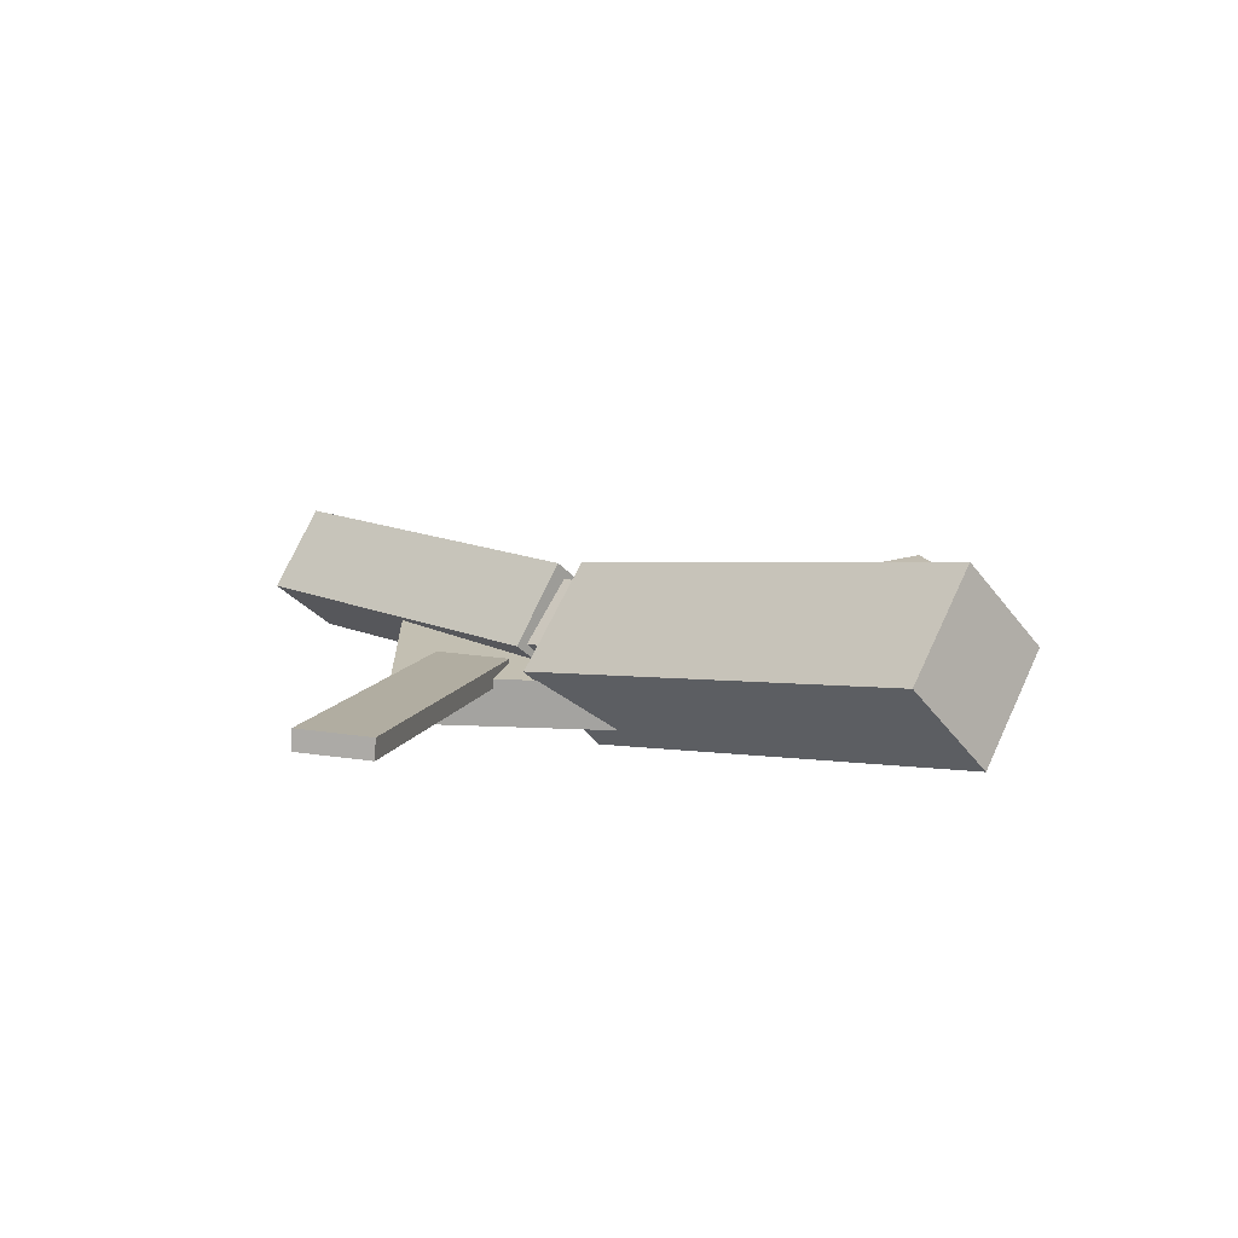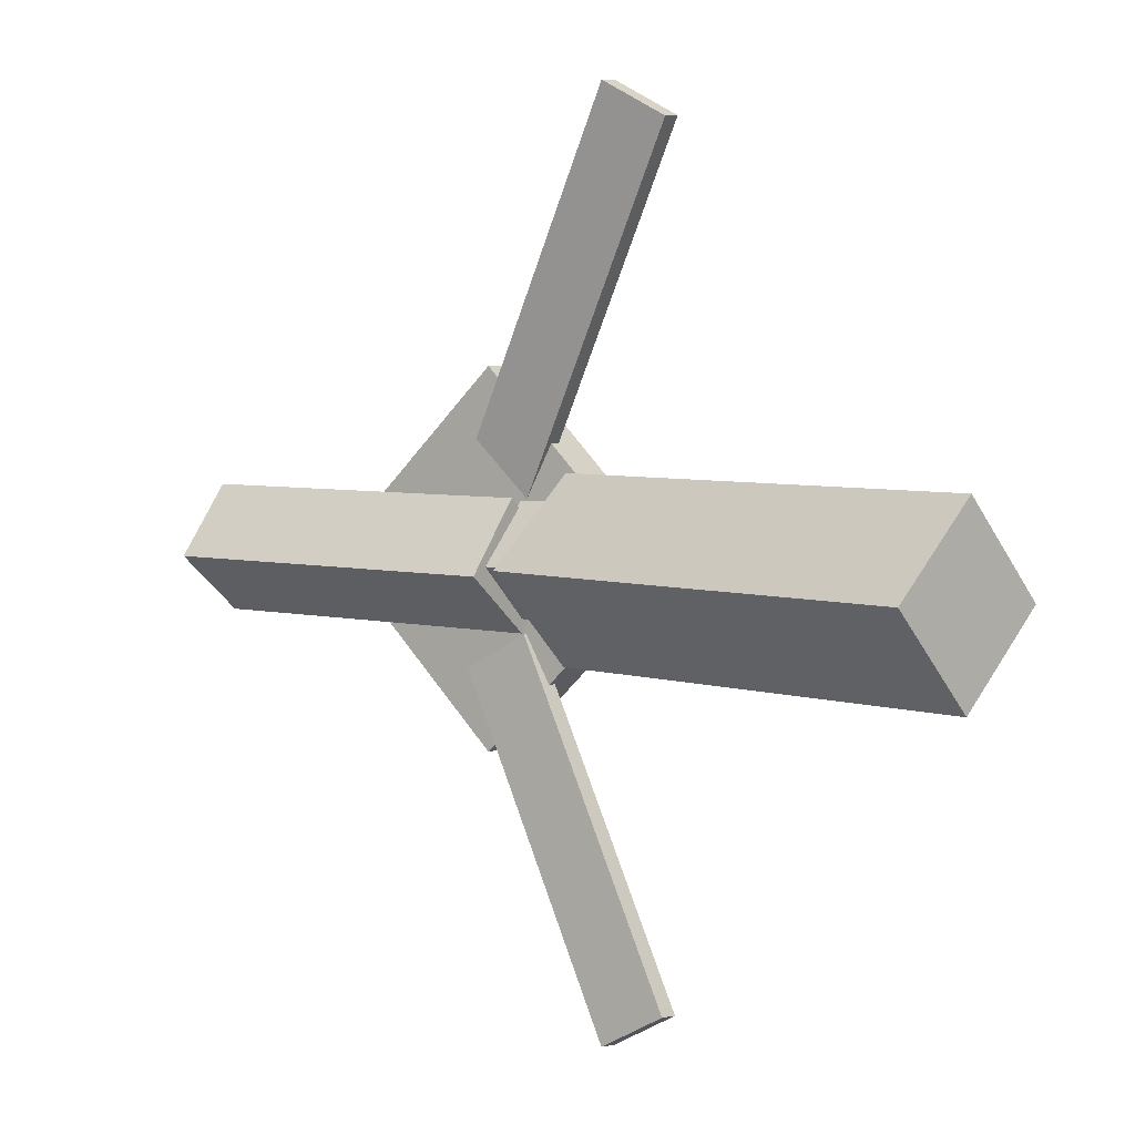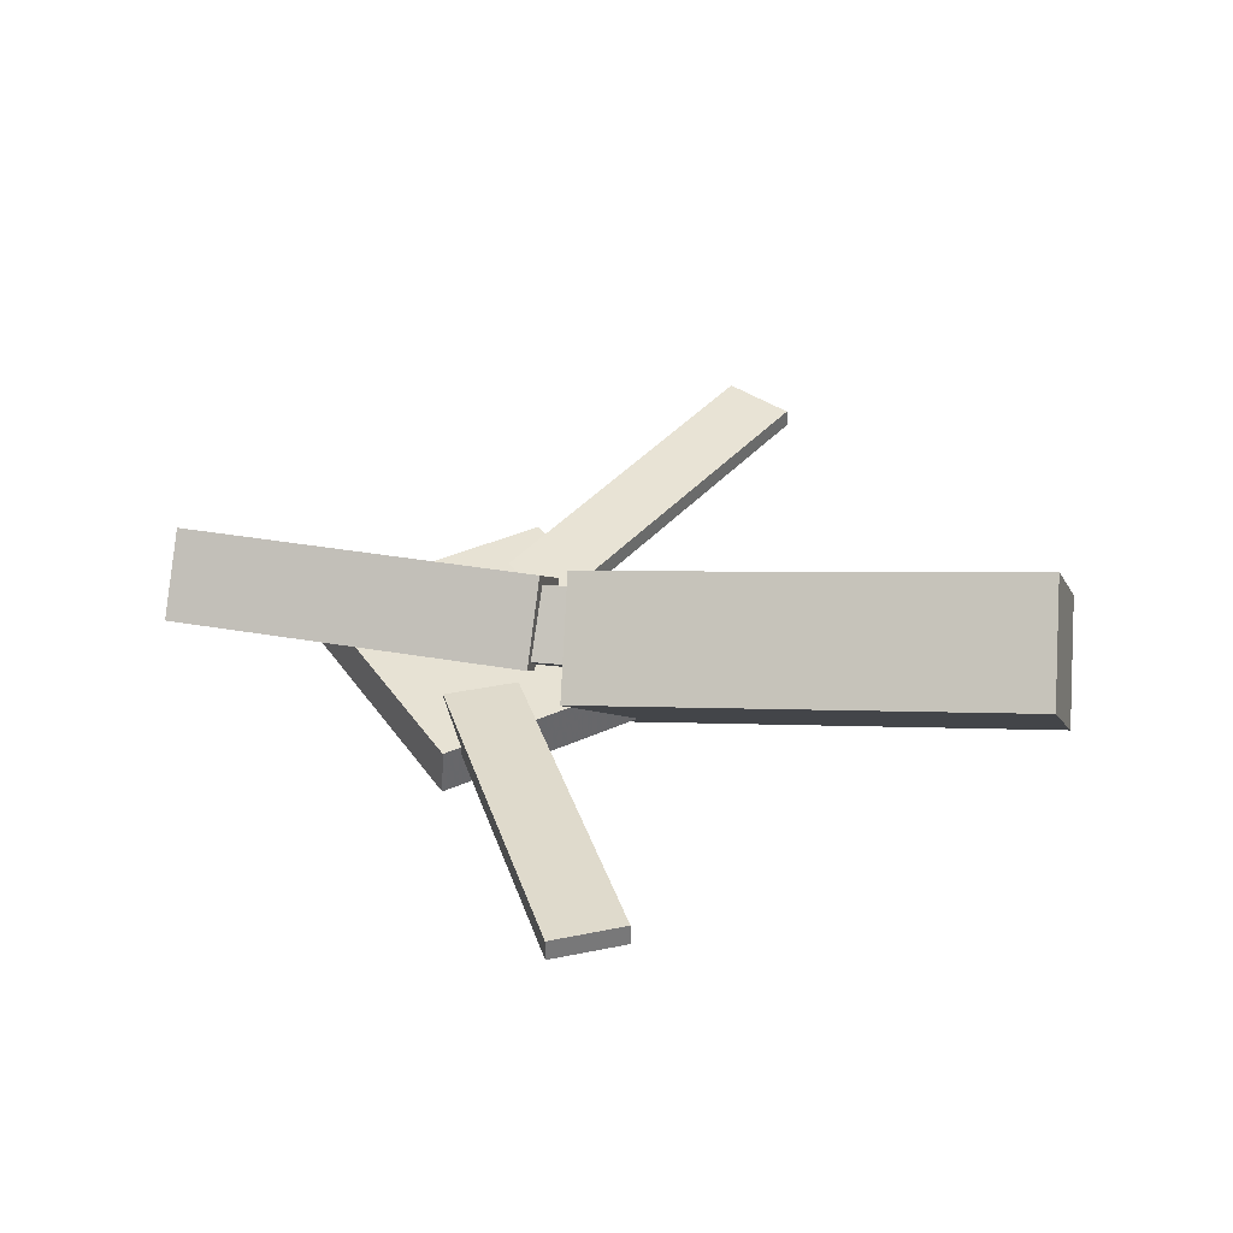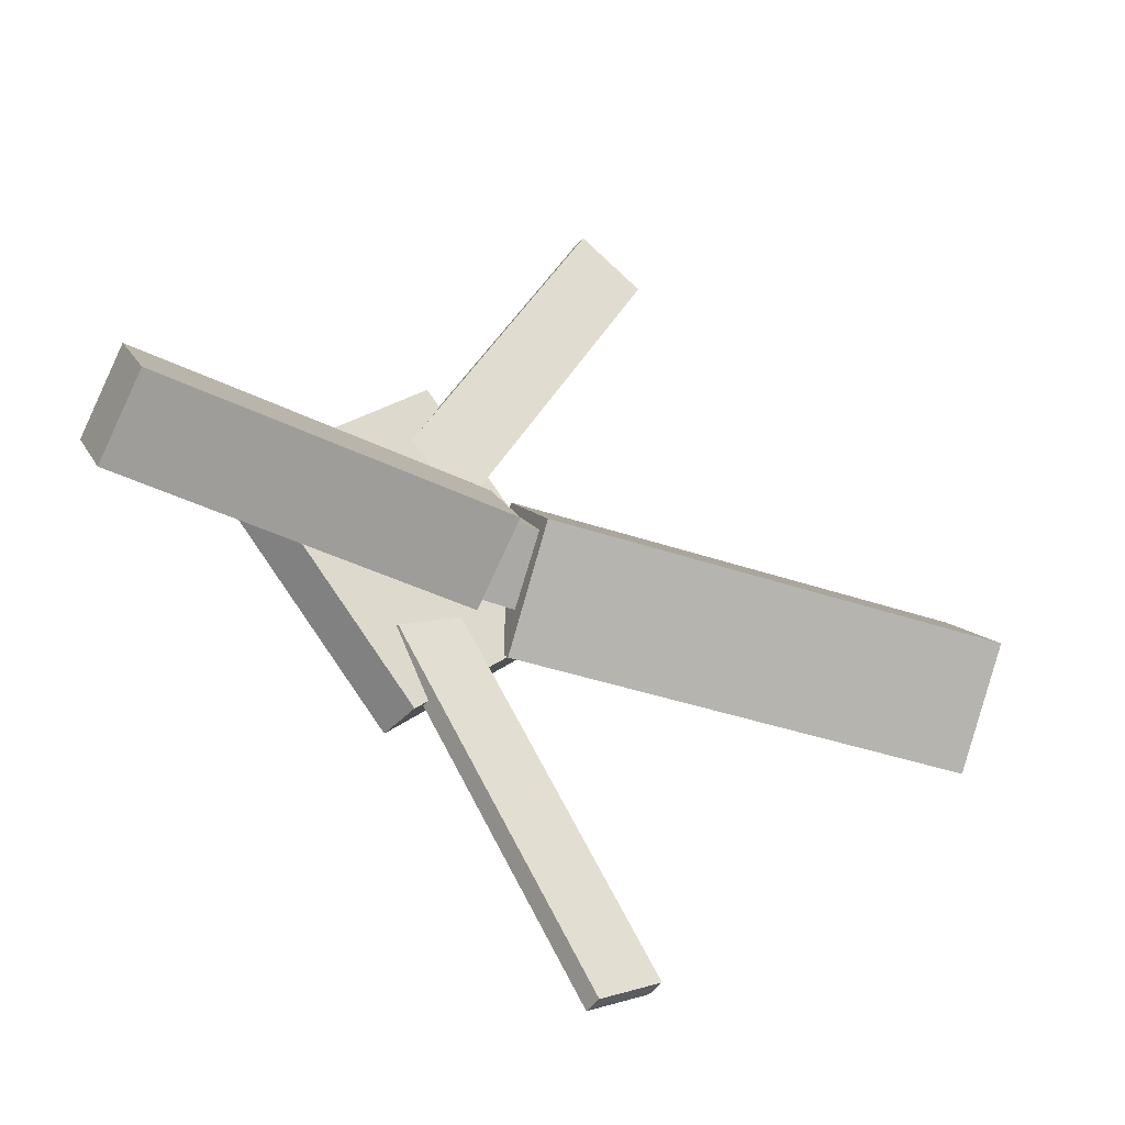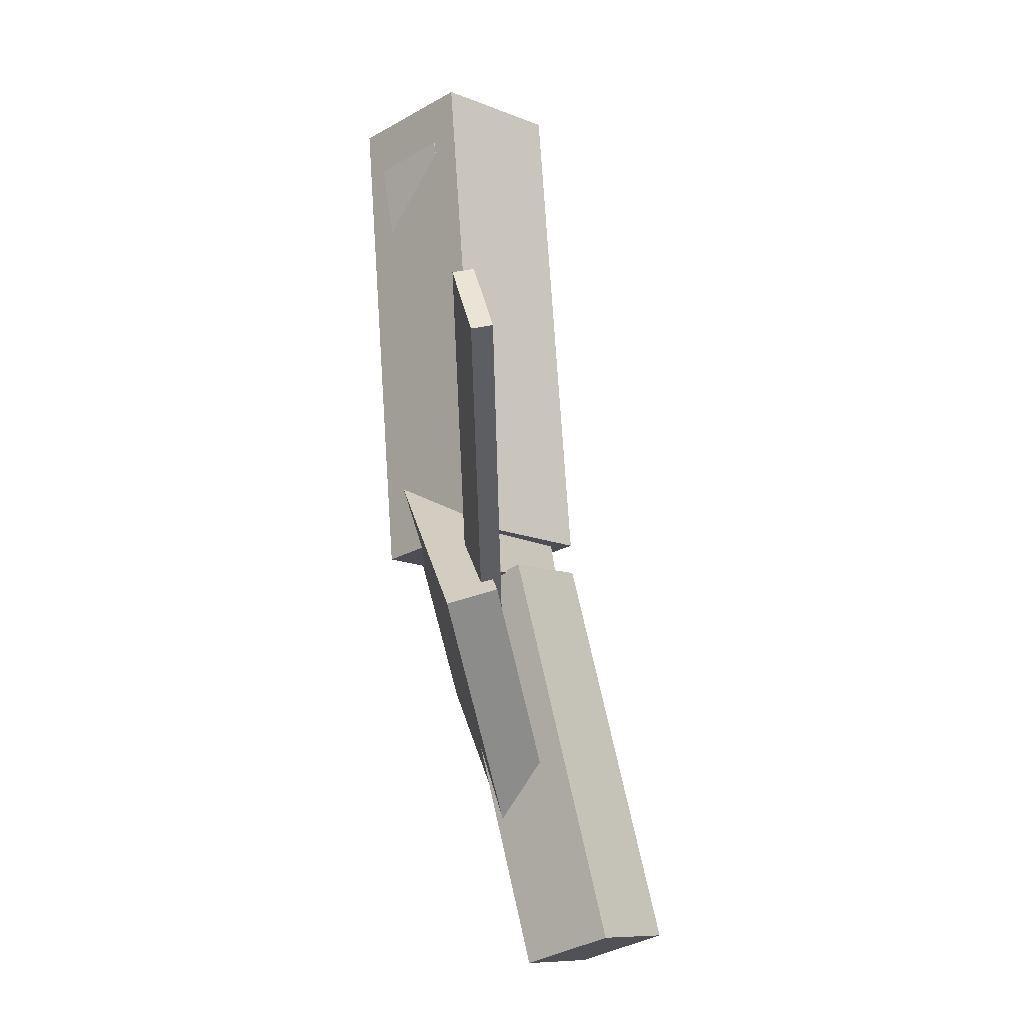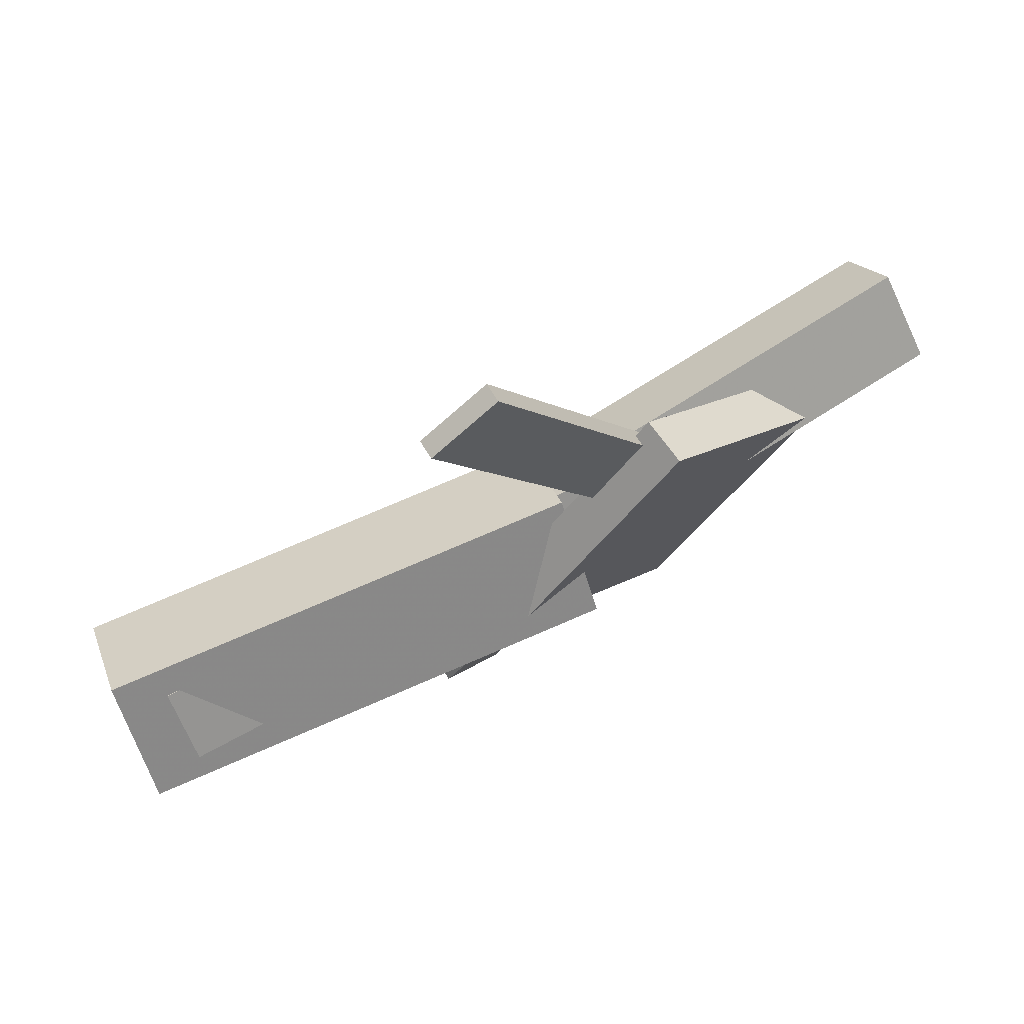
<metadata>
{"format":"obj","ext":"obj","renderer":"f3d","projection":"perspective","resolution":1024,"background":"white","views":[{"elev":15.2,"azim":-136.5,"up":"+Y"},{"elev":4.2,"azim":-143.8,"up":"+Z"},{"elev":38.5,"azim":-167.3,"up":"+Y"},{"elev":-37.6,"azim":146.9,"up":"+Z"},{"elev":72.7,"azim":76.5,"up":"+Z"},{"elev":72.7,"azim":-33.2,"up":"+Z"}]}
</metadata>
<code>
v 0.01796 -0.0507 -0.07158
v 0.005936 -0.1178 -0.006985
v -0.328 0.008714 -0.07425
v -0.34 -0.05838 -0.009663
v 0.02877 0.01546 -0.0008398
v 0.01675 -0.05164 0.06375
v -0.3172 0.07487 -0.003518
v -0.3292 0.007777 0.06107
f 1.0 7.0 5.0
f 1.0 3.0 7.0
f 1.0 4.0 3.0
f 1.0 2.0 4.0
f 3.0 8.0 7.0
f 3.0 4.0 8.0
f 5.0 7.0 8.0
f 5.0 8.0 6.0
f 1.0 5.0 6.0
f 1.0 6.0 2.0
f 2.0 6.0 8.0
f 2.0 8.0 4.0
v -0.03064 -0.04227 0.3303
v -0.03019 -0.02822 0.329
v -0.08172 -0.04301 0.3036
v -0.08127 -0.02895 0.3023
v 0.1073 -0.06987 0.0669
v 0.1078 -0.05581 0.06566
v 0.05626 -0.0706 0.04021
v 0.05671 -0.05655 0.03897
f 9.0 15.0 13.0
f 9.0 11.0 15.0
f 9.0 12.0 11.0
f 9.0 10.0 12.0
f 11.0 16.0 15.0
f 11.0 12.0 16.0
f 13.0 15.0 16.0
f 13.0 16.0 14.0
f 9.0 13.0 14.0
f 9.0 14.0 10.0
f 10.0 14.0 16.0
f 10.0 16.0 12.0
v -0.3013 -0.05485 0.00663
v 0.04542 -0.08386 0.004951
v -0.2977 -0.01361 0.04569
v 0.04906 -0.04262 0.04401
v -0.2981 -0.01358 -0.03724
v 0.04866 -0.0426 -0.03892
v -0.2945 0.02765 0.001814
v 0.0523 -0.00136 0.000135
f 17.0 23.0 21.0
f 17.0 19.0 23.0
f 17.0 20.0 19.0
f 17.0 18.0 20.0
f 19.0 24.0 23.0
f 19.0 20.0 24.0
f 21.0 23.0 24.0
f 21.0 24.0 22.0
f 17.0 21.0 22.0
f 17.0 22.0 18.0
f 18.0 22.0 24.0
f 18.0 24.0 20.0
v 0.3258 -0.04677 -0.04648
v 0.0479 -0.04242 -0.04916
v 0.3262 0.007586 -0.003221
v 0.04833 0.01194 -0.005901
v 0.3246 -0.08839 0.005827
v 0.04674 -0.08404 0.003147
v 0.3251 -0.03403 0.04909
v 0.04718 -0.02968 0.04641
f 25.0 31.0 29.0
f 25.0 27.0 31.0
f 25.0 28.0 27.0
f 25.0 26.0 28.0
f 27.0 32.0 31.0
f 27.0 28.0 32.0
f 29.0 31.0 32.0
f 29.0 32.0 30.0
f 25.0 29.0 30.0
f 25.0 30.0 26.0
f 26.0 30.0 32.0
f 26.0 32.0 28.0
v 0.08861 -0.08958 -0.1373
v 0.2259 -0.08237 0.001923
v -0.04881 -0.09747 -0.001376
v 0.0885 -0.09026 0.1379
v 0.08664 -0.05369 -0.1372
v 0.224 -0.04648 0.002011
v -0.05078 -0.06158 -0.001288
v 0.08653 -0.05437 0.1379
f 33.0 39.0 37.0
f 33.0 35.0 39.0
f 33.0 36.0 35.0
f 33.0 34.0 36.0
f 35.0 40.0 39.0
f 35.0 36.0 40.0
f 37.0 39.0 40.0
f 37.0 40.0 38.0
f 33.0 37.0 38.0
f 33.0 38.0 34.0
f 34.0 38.0 40.0
f 34.0 40.0 36.0
v 0.1028 -0.06619 -0.07927
v 0.05378 -0.06778 -0.05235
v -0.03515 -0.03768 -0.3285
v -0.08413 -0.03928 -0.3016
v 0.1031 -0.05113 -0.07774
v 0.05413 -0.05272 -0.05082
v -0.0348 -0.02262 -0.327
v -0.08378 -0.02422 -0.3
f 41.0 47.0 45.0
f 41.0 43.0 47.0
f 41.0 44.0 43.0
f 41.0 42.0 44.0
f 43.0 48.0 47.0
f 43.0 44.0 48.0
f 45.0 47.0 48.0
f 45.0 48.0 46.0
f 41.0 45.0 46.0
f 41.0 46.0 42.0
f 42.0 46.0 48.0
f 42.0 48.0 44.0

</code>
